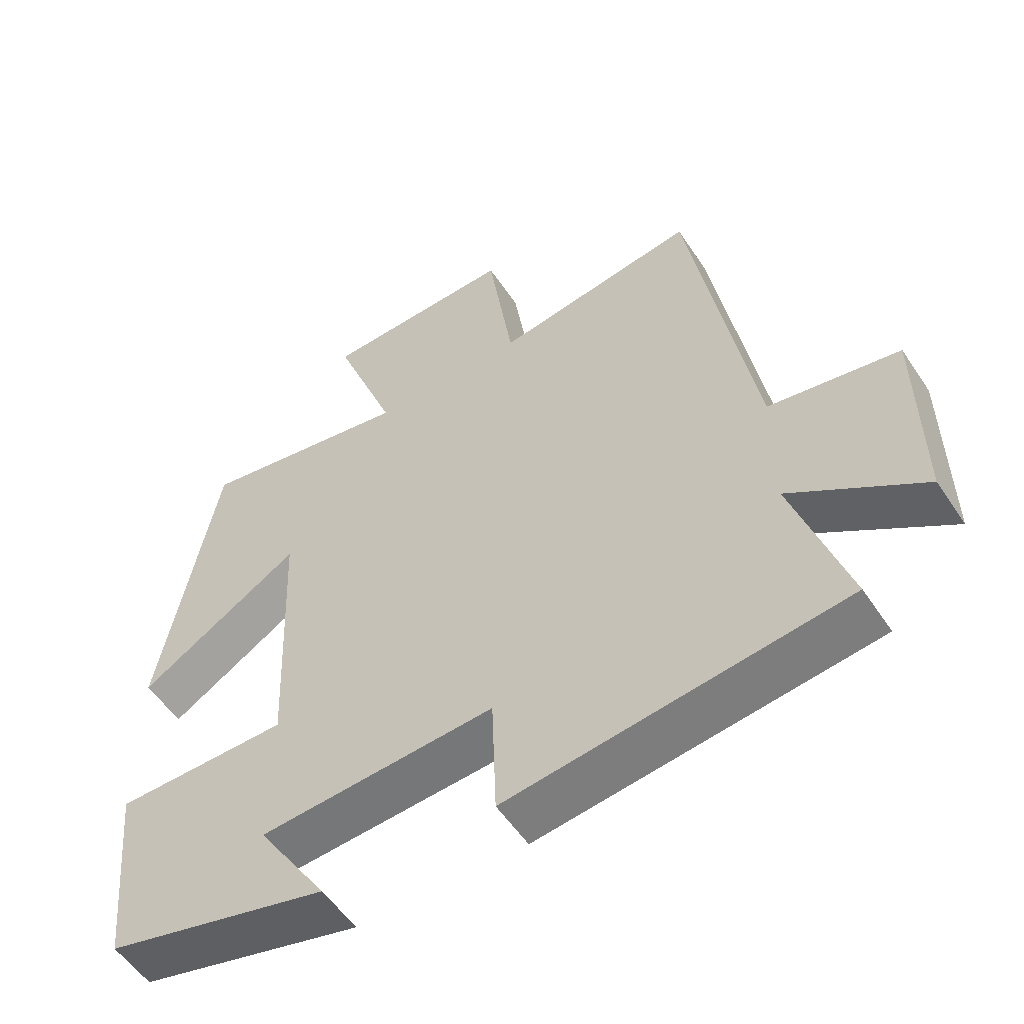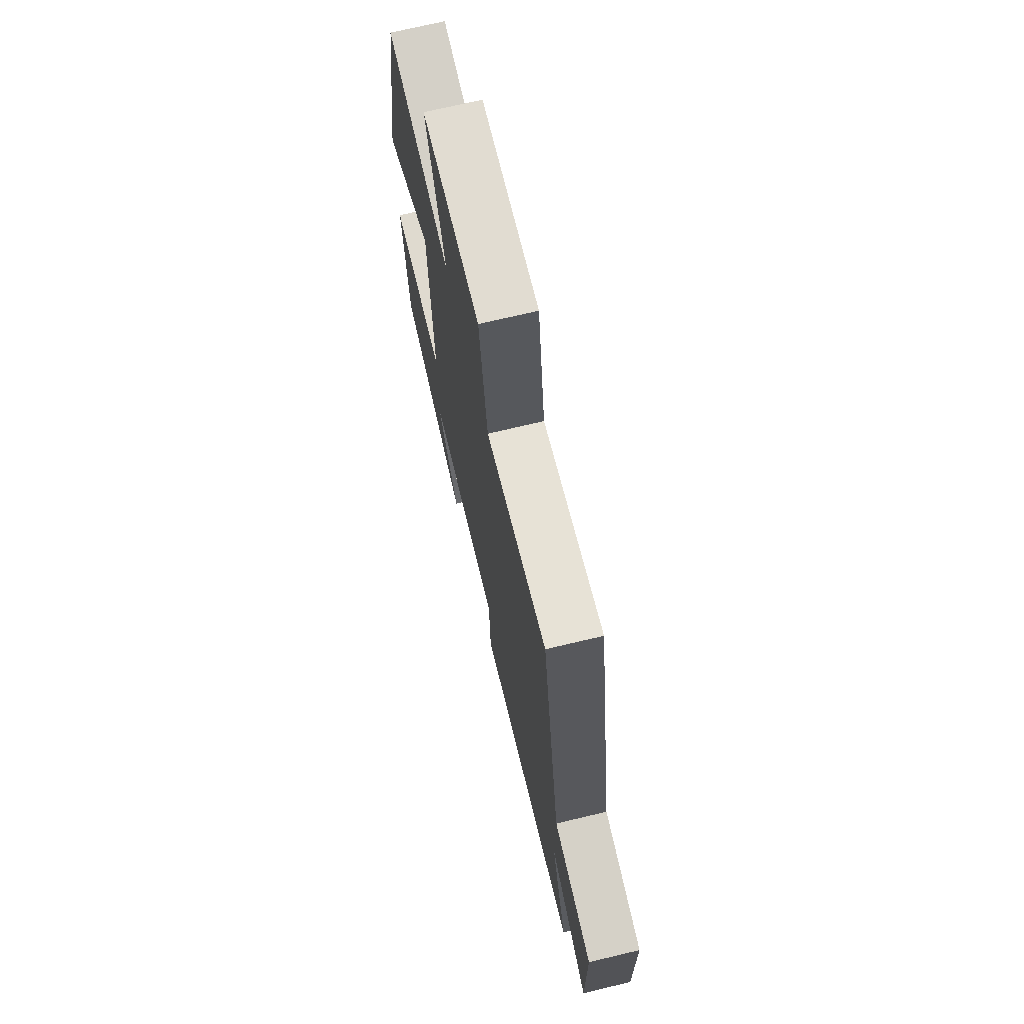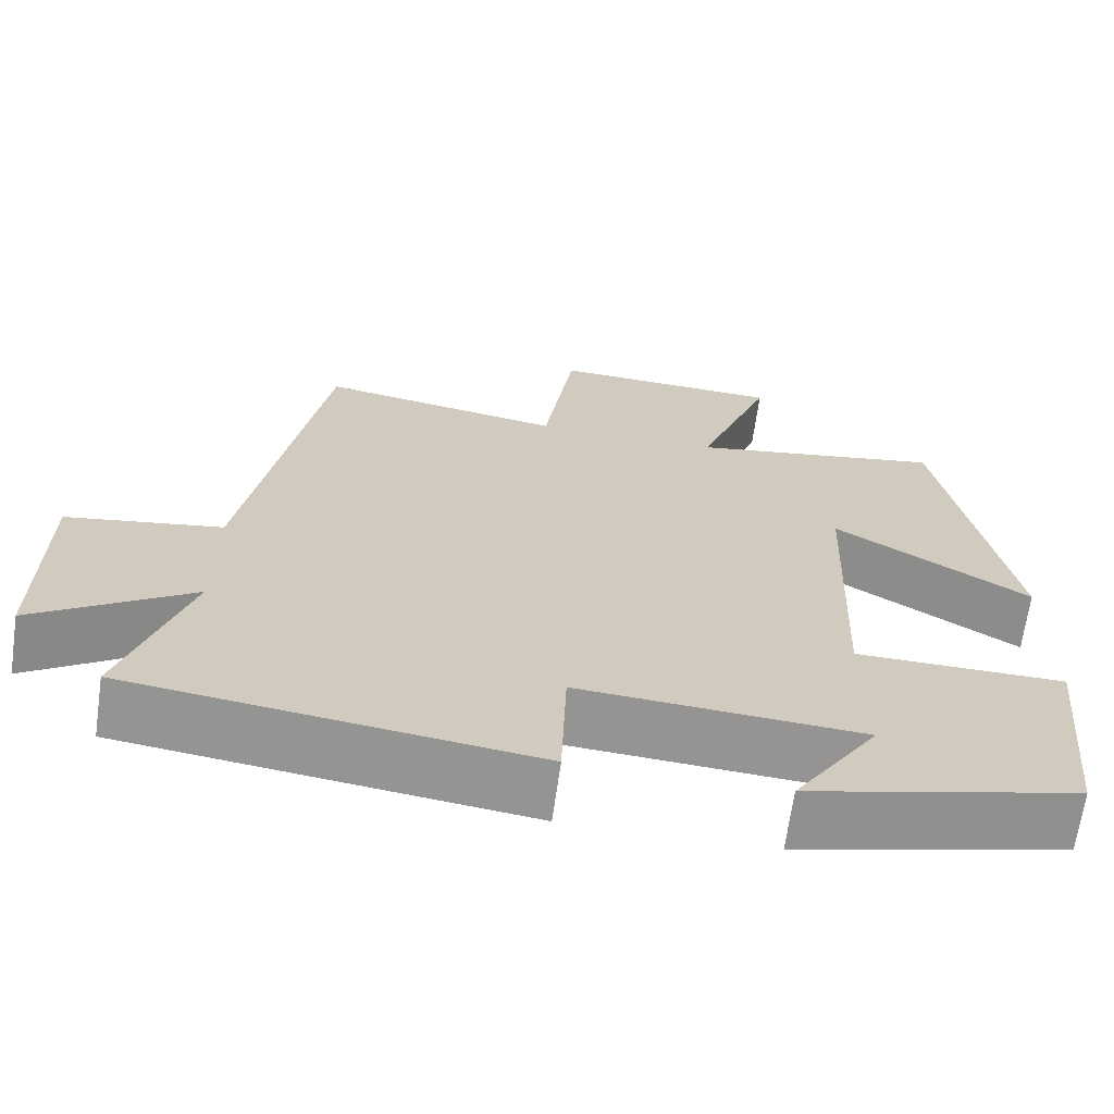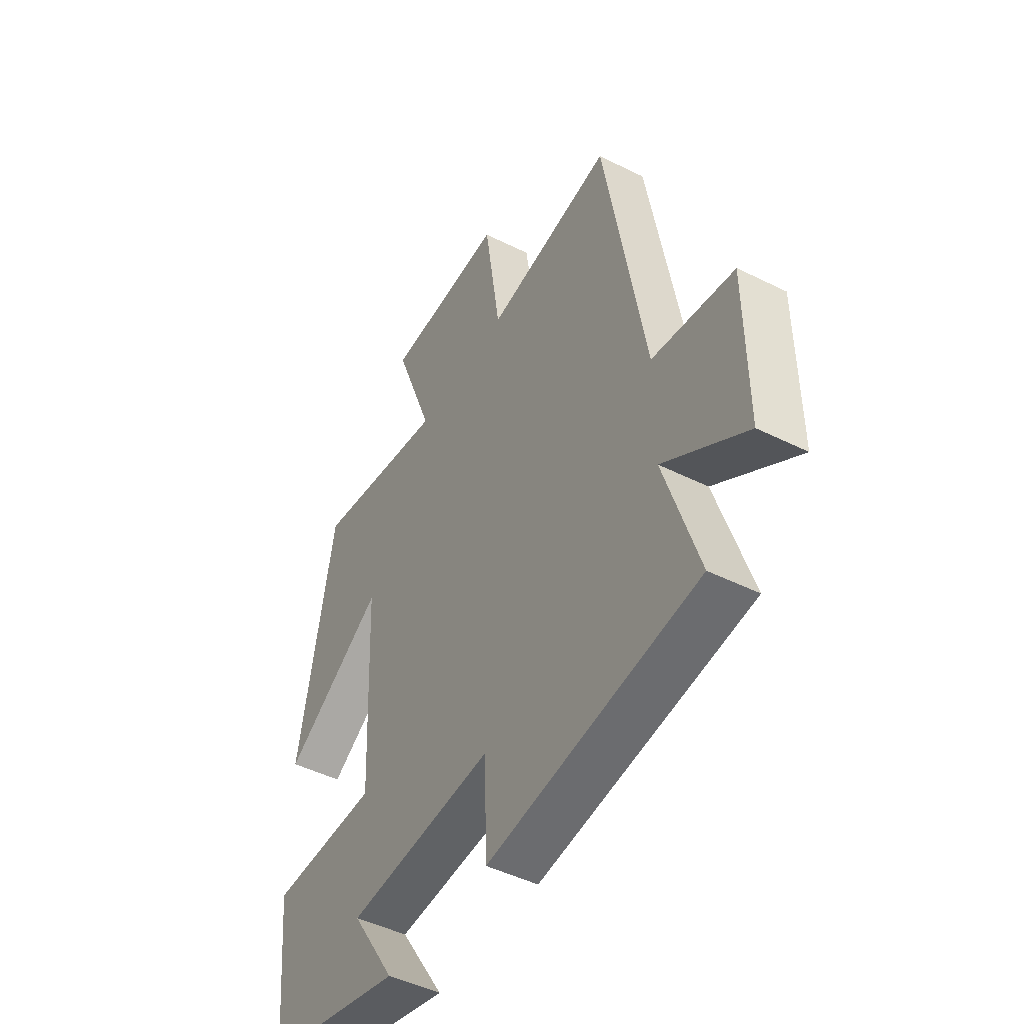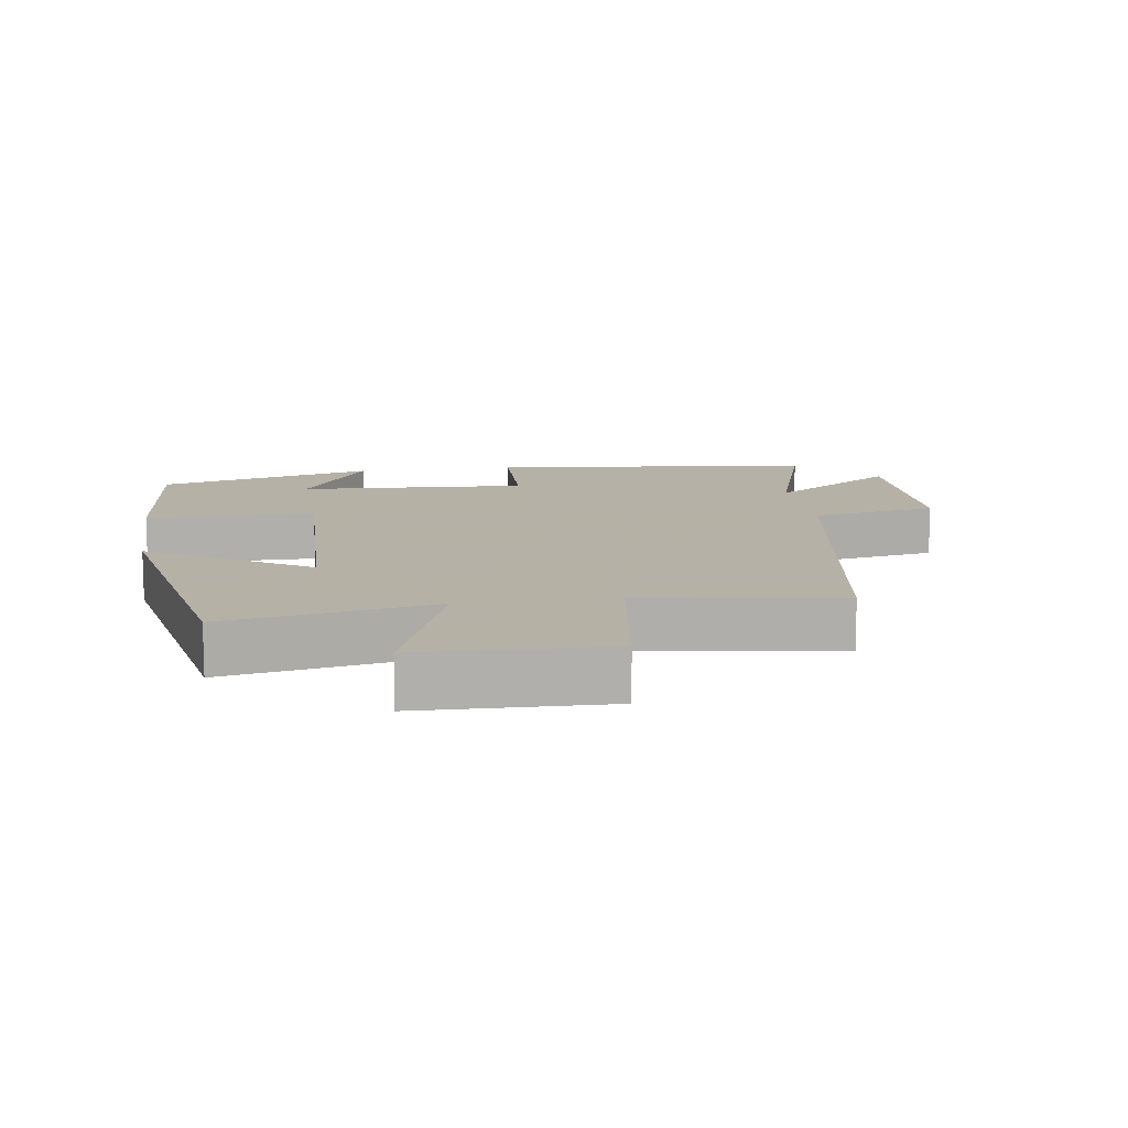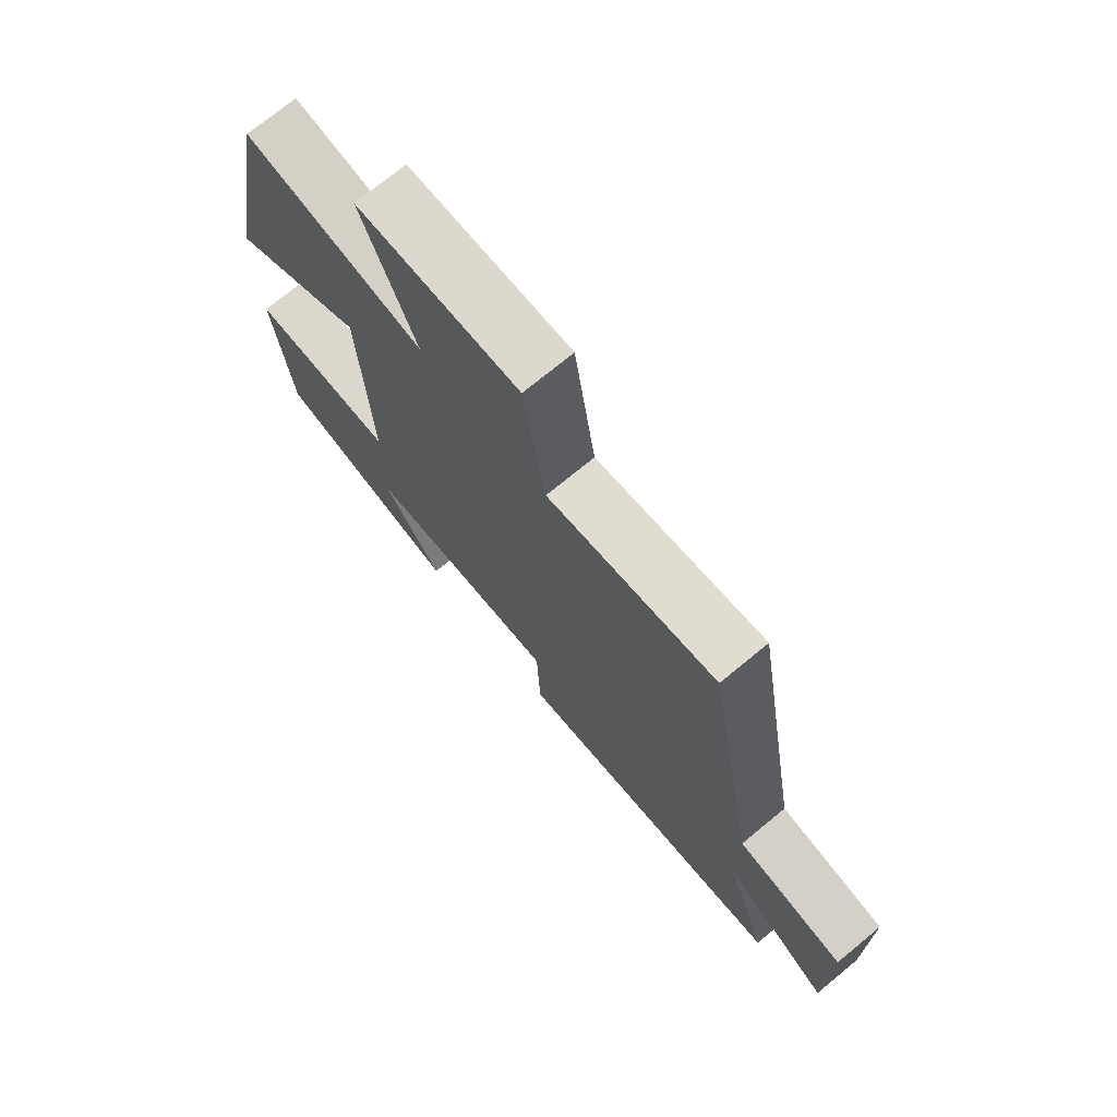
<metadata>
{"format":"obj","ext":"obj","renderer":"f3d","projection":"perspective","resolution":1024,"background":"white","views":[{"elev":-54.8,"azim":33.1,"up":"+Z"},{"elev":71.1,"azim":76.6,"up":"+Z"},{"elev":-67.2,"azim":172.0,"up":"+Z"},{"elev":-47.1,"azim":60.5,"up":"+Z"},{"elev":12.1,"azim":-8.8,"up":"+Y"},{"elev":73.5,"azim":50.6,"up":"+Z"}]}
</metadata>
<code>
v 0.407 0.07 0.548
v 0.5 0.07 0
v 0.687 0.07 -0.031
v 0.689 0.07 -0.317
v 0.5 0.07 -0.192
v 0.578 0.07 -0.438
v 0.095 0.07 -0.5
v 0.089 0.07 -0.321
v -0.251 0.07 -0.343
v -0.149 0.07 -0.5
v -0.472 0.07 -0.419
v -0.5 0.07 -0.135
v -0.249 0.07 -0.133
v -0.265 0.07 0.257
v -0.5 0.07 0.111
v -0.418 0.07 0.554
v -0.109 0.07 0.5
v -0.2 0.07 0.741
v 0.078 0.07 0.751
v 0.115 0.07 0.5
v 0.407 0 0.548
v 0.5 0 0
v 0.687 0 -0.031
v 0.689 0 -0.317
v 0.5 0 -0.192
v 0.578 0 -0.438
v 0.095 0 -0.5
v 0.089 0 -0.321
v -0.251 0 -0.343
v -0.149 0 -0.5
v -0.472 0 -0.419
v -0.5 0 -0.135
v -0.249 0 -0.133
v -0.265 0 0.257
v -0.5 0 0.111
v -0.418 0 0.554
v -0.109 0 0.5
v -0.2 0 0.741
v 0.078 0 0.751
v 0.115 0 0.5
f 17 18 19 20
f 14 15 16 17
f 13 14 17 20
f 11 12 13
f 9 10 11
f 9 11 13
f 8 9 13 20
f 5 6 7 8
f 2 3 4 5
f 5 8 20
f 1 2 5 20
f 40 39 38 37
f 37 36 35 34
f 40 37 34 33
f 33 32 31
f 31 30 29
f 33 31 29
f 40 33 29 28
f 28 27 26 25
f 25 24 23 22
f 40 28 25
f 40 25 22 21
f 1 21 22 2
f 2 22 23 3
f 3 23 24 4
f 4 24 25 5
f 5 25 26 6
f 6 26 27 7
f 7 27 28 8
f 8 28 29 9
f 9 29 30 10
f 10 30 31 11
f 11 31 32 12
f 12 32 33 13
f 13 33 34 14
f 14 34 35 15
f 15 35 36 16
f 16 36 37 17
f 17 37 38 18
f 18 38 39 19
f 19 39 40 20
f 20 40 21 1

</code>
